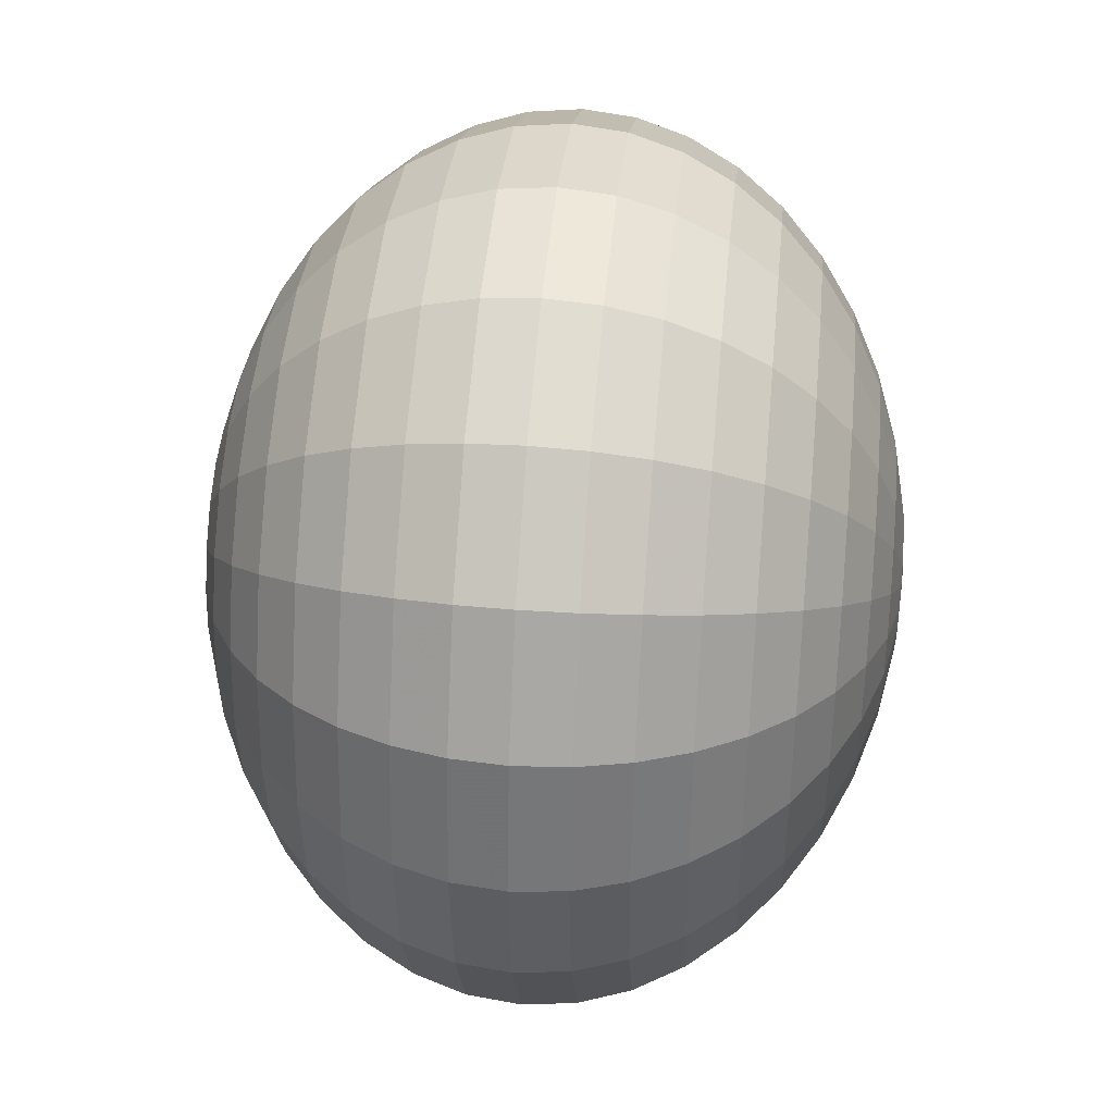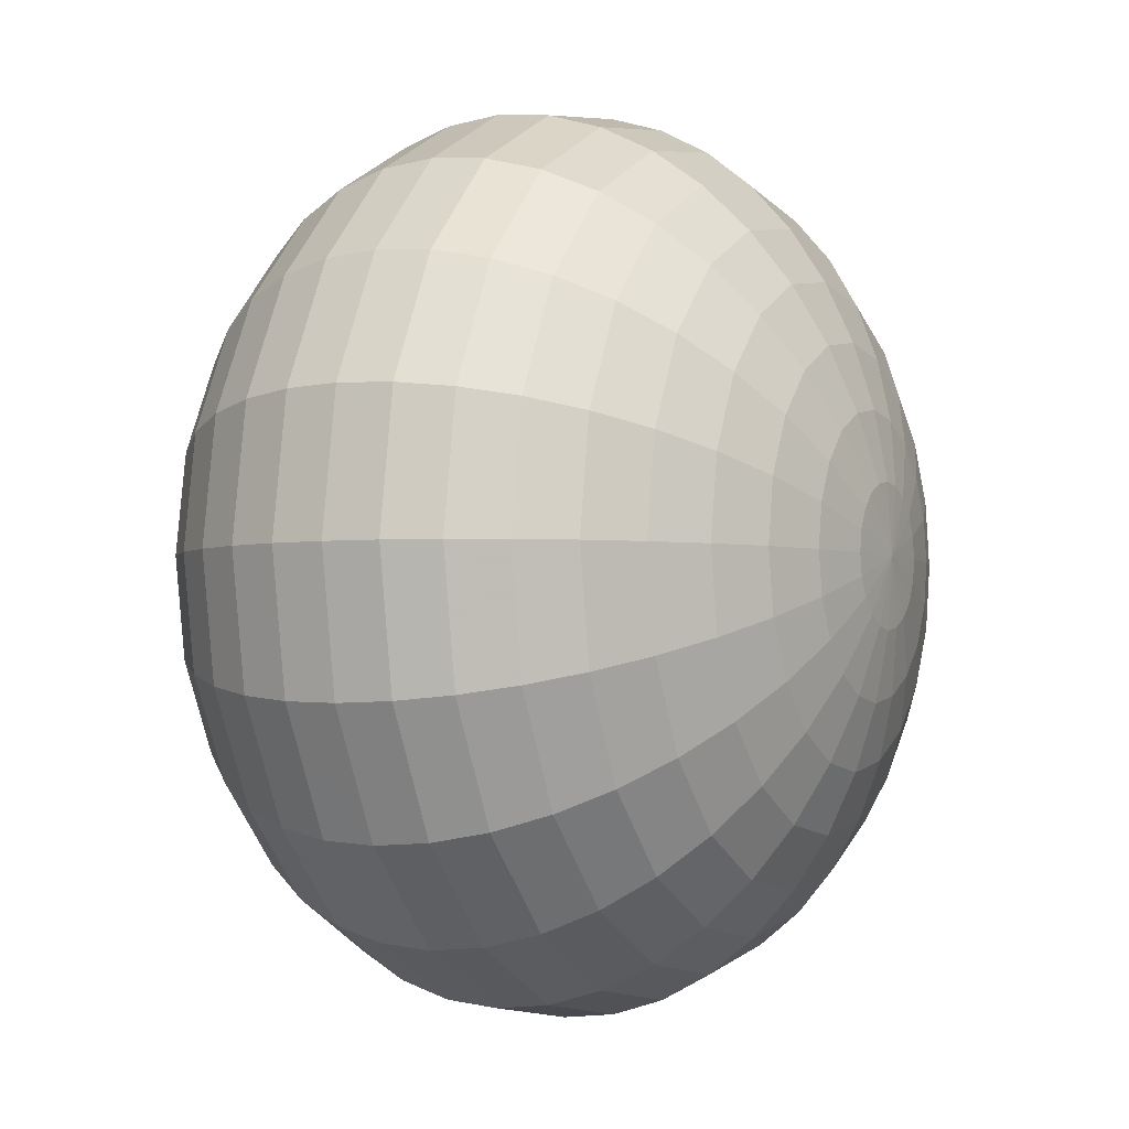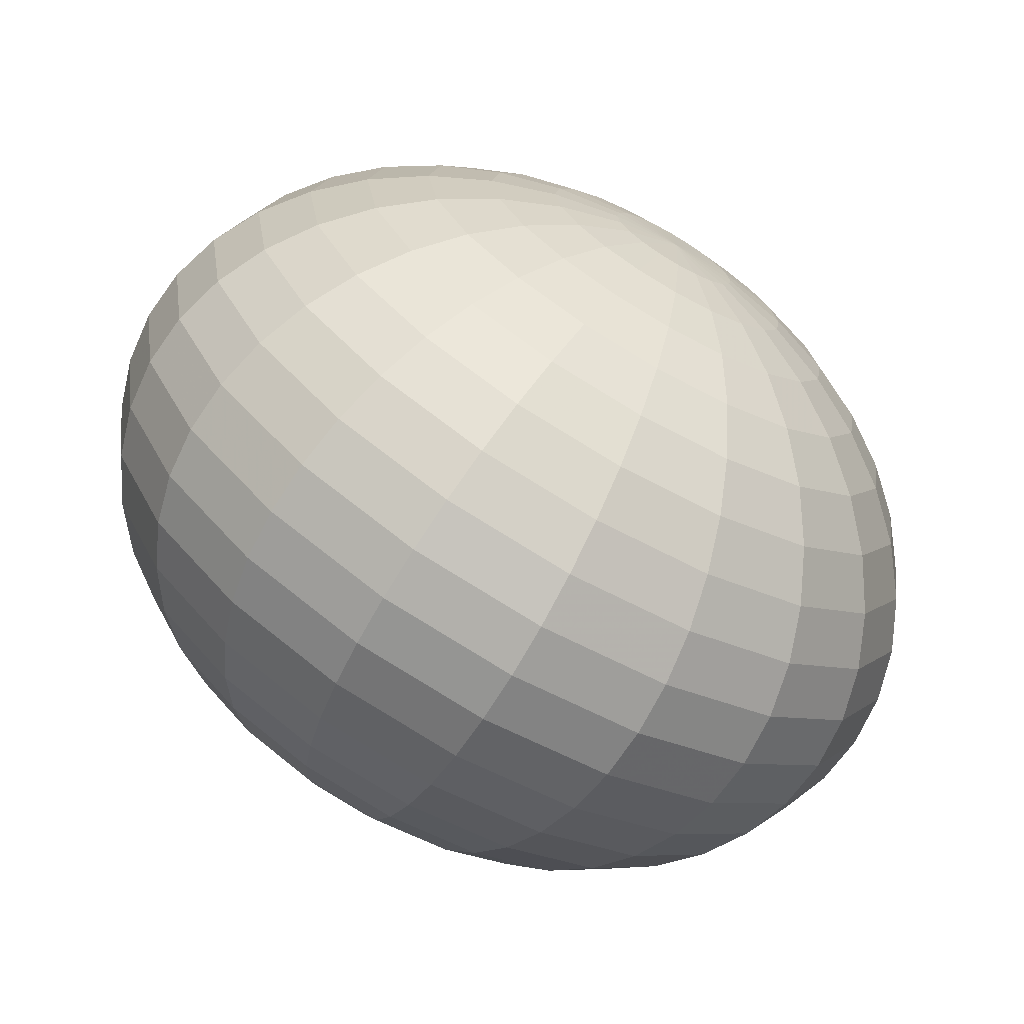
<metadata>
{"format":"obj","ext":"obj","renderer":"f3d","projection":"perspective","resolution":1024,"background":"white","views":[{"elev":41.9,"azim":-84.4,"up":"+Z"},{"elev":-2.9,"azim":117.6,"up":"+Z"},{"elev":-70.1,"azim":-30.0,"up":"+Z"}]}
</metadata>
<code>
v 0.172 3.151 -0.05589
v 0.1463 3.151 -0.1063
v 0.1063 3.151 -0.1463
v 0.05589 3.151 -0.172
v 0 3.151 -0.1809
v -0.05589 3.151 -0.172
v -0.1063 3.151 -0.1463
v -0.1463 3.151 -0.1063
v -0.172 3.151 -0.05589
v -0.1809 3.151 0
v -0.172 3.151 0.05589
v -0.1463 3.151 0.1063
v -0.1063 3.151 0.1463
v -0.05589 3.151 0.172
v -0 3.151 0.1809
v 0.05589 3.151 0.172
v 0.1063 3.151 0.1463
v 0.1463 3.151 0.1063
v 0.172 3.151 0.05589
v 0.1809 3.151 0
v 0.3398 3.184 -0.1104
v 0.289 3.184 -0.21
v 0.21 3.184 -0.289
v 0.1104 3.184 -0.3398
v 0 3.184 -0.3573
v -0.1104 3.184 -0.3398
v -0.21 3.184 -0.289
v -0.289 3.184 -0.21
v -0.3398 3.184 -0.1104
v -0.3573 3.184 0
v -0.3398 3.184 0.1104
v -0.289 3.184 0.21
v -0.21 3.184 0.289
v -0.1104 3.184 0.3398
v -0 3.184 0.3573
v 0.1104 3.184 0.3398
v 0.21 3.184 0.289
v 0.289 3.184 0.21
v 0.3398 3.184 0.1104
v 0.3573 3.184 0
v 0.4992 3.238 -0.1622
v 0.4246 3.238 -0.3085
v 0.3085 3.238 -0.4246
v 0.1622 3.238 -0.4992
v 0 3.238 -0.5249
v -0.1622 3.238 -0.4992
v -0.3085 3.238 -0.4246
v -0.4246 3.238 -0.3085
v -0.4992 3.238 -0.1622
v -0.5249 3.238 0
v -0.4992 3.238 0.1622
v -0.4246 3.238 0.3085
v -0.3085 3.238 0.4246
v -0.1622 3.238 0.4992
v -0 3.238 0.5249
v 0.1622 3.238 0.4992
v 0.3085 3.238 0.4246
v 0.4246 3.238 0.3085
v 0.4992 3.238 0.1622
v 0.5249 3.238 0
v 0.6463 3.311 -0.21
v 0.5498 3.311 -0.3994
v 0.3994 3.311 -0.5498
v 0.21 3.311 -0.6463
v 0 3.311 -0.6795
v -0.21 3.311 -0.6463
v -0.3994 3.311 -0.5498
v -0.5498 3.311 -0.3994
v -0.6463 3.311 -0.21
v -0.6795 3.311 0
v -0.6463 3.311 0.21
v -0.5498 3.311 0.3994
v -0.3994 3.311 0.5498
v -0.21 3.311 0.6463
v -0 3.311 0.6795
v 0.21 3.311 0.6463
v 0.3994 3.311 0.5498
v 0.5498 3.311 0.3994
v 0.6463 3.311 0.21
v 0.6795 3.311 0
v 0.7775 3.403 -0.2526
v 0.6614 3.403 -0.4805
v 0.4805 3.403 -0.6614
v 0.2526 3.403 -0.7775
v 0 3.403 -0.8175
v -0.2526 3.403 -0.7775
v -0.4805 3.403 -0.6614
v -0.6614 3.403 -0.4805
v -0.7775 3.403 -0.2526
v -0.8175 3.403 0
v -0.7775 3.403 0.2526
v -0.6614 3.403 0.4805
v -0.4805 3.403 0.6614
v -0.2526 3.403 0.7775
v -0 3.403 0.8175
v 0.2526 3.403 0.7775
v 0.4805 3.403 0.6614
v 0.6614 3.403 0.4805
v 0.7775 3.403 0.2526
v 0.8175 3.403 0
v 0.8895 3.51 -0.289
v 0.7567 3.51 -0.5498
v 0.5498 3.51 -0.7567
v 0.289 3.51 -0.8895
v 0 3.51 -0.9353
v -0.289 3.51 -0.8895
v -0.5498 3.51 -0.7567
v -0.7567 3.51 -0.5498
v -0.8895 3.51 -0.289
v -0.9353 3.51 0
v -0.8895 3.51 0.289
v -0.7567 3.51 0.5498
v -0.5498 3.51 0.7567
v -0.289 3.51 0.8895
v -0 3.51 0.9353
v 0.289 3.51 0.8895
v 0.5498 3.51 0.7567
v 0.7567 3.51 0.5498
v 0.8895 3.51 0.289
v 0.9353 3.51 0
v 0.9797 3.629 -0.3183
v 0.8334 3.629 -0.6055
v 0.6055 3.629 -0.8334
v 0.3183 3.629 -0.9797
v 0 3.629 -1.03
v -0.3183 3.629 -0.9797
v -0.6055 3.629 -0.8334
v -0.8334 3.629 -0.6055
v -0.9797 3.629 -0.3183
v -1.03 3.629 0
v -0.9797 3.629 0.3183
v -0.8334 3.629 0.6055
v -0.6055 3.629 0.8334
v -0.3183 3.629 0.9797
v -0 3.629 1.03
v 0.3183 3.629 0.9797
v 0.6055 3.629 0.8334
v 0.8334 3.629 0.6055
v 0.9797 3.629 0.3183
v 1.03 3.629 0
v 1.046 3.759 -0.3398
v 0.8895 3.759 -0.6463
v 0.6463 3.759 -0.8895
v 0.3398 3.759 -1.046
v 0 3.759 -1.1
v -0.3398 3.759 -1.046
v -0.6463 3.759 -0.8895
v -0.8895 3.759 -0.6463
v -1.046 3.759 -0.3398
v -1.1 3.759 0
v -1.046 3.759 0.3398
v -0.8895 3.759 0.6463
v -0.6463 3.759 0.8895
v -0.3398 3.759 1.046
v -0 3.759 1.1
v 0.3398 3.759 1.046
v 0.6463 3.759 0.8895
v 0.8895 3.759 0.6463
v 1.046 3.759 0.3398
v 1.1 3.759 0
v 1.086 3.896 -0.3529
v 0.9238 3.896 -0.6712
v 0.6712 3.896 -0.9238
v 0.3529 3.896 -1.086
v 0 3.896 -1.142
v -0.3529 3.896 -1.086
v -0.6712 3.896 -0.9238
v -0.9238 3.896 -0.6712
v -1.086 3.896 -0.3529
v -1.142 3.896 0
v -1.086 3.896 0.3529
v -0.9238 3.896 0.6712
v -0.6712 3.896 0.9238
v -0.3529 3.896 1.086
v -0 3.896 1.142
v 0.3529 3.896 1.086
v 0.6712 3.896 0.9238
v 0.9238 3.896 0.6712
v 1.086 3.896 0.3529
v 1.142 3.896 0
v 1.1 4.036 -0.3573
v 0.9353 4.036 -0.6795
v 0.6795 4.036 -0.9353
v 0.3573 4.036 -1.1
v 0 4.036 -1.156
v -0.3573 4.036 -1.1
v -0.6795 4.036 -0.9353
v -0.9353 4.036 -0.6795
v -1.1 4.036 -0.3573
v -1.156 4.036 0
v -1.1 4.036 0.3573
v -0.9353 4.036 0.6795
v -0.6795 4.036 0.9353
v -0.3573 4.036 1.1
v -0 4.036 1.156
v 0.3573 4.036 1.1
v 0.6795 4.036 0.9353
v 0.9353 4.036 0.6795
v 1.1 4.036 0.3573
v 1.156 4.036 0
v 1.086 4.176 -0.3529
v 0.9238 4.176 -0.6712
v 0.6712 4.176 -0.9238
v 0.3529 4.176 -1.086
v 0 4.176 -1.142
v -0.3529 4.176 -1.086
v -0.6712 4.176 -0.9238
v -0.9238 4.176 -0.6712
v -1.086 4.176 -0.3529
v -1.142 4.176 0
v -1.086 4.176 0.3529
v -0.9238 4.176 0.6712
v -0.6712 4.176 0.9238
v -0.3529 4.176 1.086
v -0 4.176 1.142
v 0.3529 4.176 1.086
v 0.6712 4.176 0.9238
v 0.9238 4.176 0.6712
v 1.086 4.176 0.3529
v 1.142 4.176 0
v 1.046 4.313 -0.3398
v 0.8895 4.313 -0.6463
v 0.6463 4.313 -0.8895
v 0.3398 4.313 -1.046
v 0 4.313 -1.1
v -0.3398 4.313 -1.046
v -0.6463 4.313 -0.8895
v -0.8895 4.313 -0.6463
v -1.046 4.313 -0.3398
v -1.1 4.313 0
v -1.046 4.313 0.3398
v -0.8895 4.313 0.6463
v -0.6463 4.313 0.8895
v -0.3398 4.313 1.046
v -0 4.313 1.1
v 0.3398 4.313 1.046
v 0.6463 4.313 0.8895
v 0.8895 4.313 0.6463
v 1.046 4.313 0.3398
v 1.1 4.313 0
v 0.9797 4.443 -0.3183
v 0.8334 4.443 -0.6055
v 0.6055 4.443 -0.8334
v 0.3183 4.443 -0.9797
v 0 4.443 -1.03
v -0.3183 4.443 -0.9797
v -0.6055 4.443 -0.8334
v -0.8334 4.443 -0.6055
v -0.9797 4.443 -0.3183
v -1.03 4.443 0
v -0.9797 4.443 0.3183
v -0.8334 4.443 0.6055
v -0.6055 4.443 0.8334
v -0.3183 4.443 0.9797
v -0 4.443 1.03
v 0.3183 4.443 0.9797
v 0.6055 4.443 0.8334
v 0.8334 4.443 0.6055
v 0.9797 4.443 0.3183
v 1.03 4.443 0
v 0.8895 4.563 -0.289
v 0.7567 4.563 -0.5498
v 0.5498 4.563 -0.7567
v 0.289 4.563 -0.8895
v 0 4.563 -0.9353
v -0.289 4.563 -0.8895
v -0.5498 4.563 -0.7567
v -0.7567 4.563 -0.5498
v -0.8895 4.563 -0.289
v -0.9353 4.563 0
v -0.8895 4.563 0.289
v -0.7567 4.563 0.5498
v -0.5498 4.563 0.7567
v -0.289 4.563 0.8895
v -0 4.563 0.9353
v 0.289 4.563 0.8895
v 0.5498 4.563 0.7567
v 0.7567 4.563 0.5498
v 0.8895 4.563 0.289
v 0.9353 4.563 0
v 0.7775 4.67 -0.2526
v 0.6614 4.67 -0.4805
v 0.4805 4.67 -0.6614
v 0.2526 4.67 -0.7775
v 0 4.67 -0.8175
v -0.2526 4.67 -0.7775
v -0.4805 4.67 -0.6614
v -0.6614 4.67 -0.4805
v -0.7775 4.67 -0.2526
v -0.8175 4.67 0
v -0.7775 4.67 0.2526
v -0.6614 4.67 0.4805
v -0.4805 4.67 0.6614
v -0.2526 4.67 0.7775
v -0 4.67 0.8175
v 0.2526 4.67 0.7775
v 0.4805 4.67 0.6614
v 0.6614 4.67 0.4805
v 0.7775 4.67 0.2526
v 0.8175 4.67 0
v 0.6463 4.761 -0.21
v 0.5498 4.761 -0.3994
v 0.3994 4.761 -0.5498
v 0.21 4.761 -0.6463
v 0 4.761 -0.6795
v -0.21 4.761 -0.6463
v -0.3994 4.761 -0.5498
v -0.5498 4.761 -0.3994
v -0.6463 4.761 -0.21
v -0.6795 4.761 0
v -0.6463 4.761 0.21
v -0.5498 4.761 0.3994
v -0.3994 4.761 0.5498
v -0.21 4.761 0.6463
v -0 4.761 0.6795
v 0.21 4.761 0.6463
v 0.3994 4.761 0.5498
v 0.5498 4.761 0.3994
v 0.6463 4.761 0.21
v 0.6795 4.761 0
v 0.4992 4.835 -0.1622
v 0.4246 4.835 -0.3085
v 0.3085 4.835 -0.4246
v 0.1622 4.835 -0.4992
v 0 4.835 -0.5249
v -0.1622 4.835 -0.4992
v -0.3085 4.835 -0.4246
v -0.4246 4.835 -0.3085
v -0.4992 4.835 -0.1622
v -0.5249 4.835 0
v -0.4992 4.835 0.1622
v -0.4246 4.835 0.3085
v -0.3085 4.835 0.4246
v -0.1622 4.835 0.4992
v -0 4.835 0.5249
v 0.1622 4.835 0.4992
v 0.3085 4.835 0.4246
v 0.4246 4.835 0.3085
v 0.4992 4.835 0.1622
v 0.5249 4.835 0
v 0.3398 4.888 -0.1104
v 0.289 4.888 -0.21
v 0.21 4.888 -0.289
v 0.1104 4.888 -0.3398
v 0 4.888 -0.3573
v -0.1104 4.888 -0.3398
v -0.21 4.888 -0.289
v -0.289 4.888 -0.21
v -0.3398 4.888 -0.1104
v -0.3573 4.888 0
v -0.3398 4.888 0.1104
v -0.289 4.888 0.21
v -0.21 4.888 0.289
v -0.1104 4.888 0.3398
v -0 4.888 0.3573
v 0.1104 4.888 0.3398
v 0.21 4.888 0.289
v 0.289 4.888 0.21
v 0.3398 4.888 0.1104
v 0.3573 4.888 0
v 0.172 4.921 -0.05589
v 0.1463 4.921 -0.1063
v 0.1063 4.921 -0.1463
v 0.05589 4.921 -0.172
v 0 4.921 -0.1809
v -0.05589 4.921 -0.172
v -0.1063 4.921 -0.1463
v -0.1463 4.921 -0.1063
v -0.172 4.921 -0.05589
v -0.1809 4.921 0
v -0.172 4.921 0.05589
v -0.1463 4.921 0.1063
v -0.1063 4.921 0.1463
v -0.05589 4.921 0.172
v -0 4.921 0.1809
v 0.05589 4.921 0.172
v 0.1063 4.921 0.1463
v 0.1463 4.921 0.1063
v 0.172 4.921 0.05589
v 0.1809 4.921 0
v 0 3.14 0
v 0 4.932 0
f 1 2 22 21
f 2 3 23 22
f 3 4 24 23
f 4 5 25 24
f 5 6 26 25
f 6 7 27 26
f 7 8 28 27
f 8 9 29 28
f 9 10 30 29
f 10 11 31 30
f 11 12 32 31
f 12 13 33 32
f 13 14 34 33
f 14 15 35 34
f 15 16 36 35
f 16 17 37 36
f 17 18 38 37
f 18 19 39 38
f 19 20 40 39
f 20 1 21 40
f 21 22 42 41
f 22 23 43 42
f 23 24 44 43
f 24 25 45 44
f 25 26 46 45
f 26 27 47 46
f 27 28 48 47
f 28 29 49 48
f 29 30 50 49
f 30 31 51 50
f 31 32 52 51
f 32 33 53 52
f 33 34 54 53
f 34 35 55 54
f 35 36 56 55
f 36 37 57 56
f 37 38 58 57
f 38 39 59 58
f 39 40 60 59
f 40 21 41 60
f 41 42 62 61
f 42 43 63 62
f 43 44 64 63
f 44 45 65 64
f 45 46 66 65
f 46 47 67 66
f 47 48 68 67
f 48 49 69 68
f 49 50 70 69
f 50 51 71 70
f 51 52 72 71
f 52 53 73 72
f 53 54 74 73
f 54 55 75 74
f 55 56 76 75
f 56 57 77 76
f 57 58 78 77
f 58 59 79 78
f 59 60 80 79
f 60 41 61 80
f 61 62 82 81
f 62 63 83 82
f 63 64 84 83
f 64 65 85 84
f 65 66 86 85
f 66 67 87 86
f 67 68 88 87
f 68 69 89 88
f 69 70 90 89
f 70 71 91 90
f 71 72 92 91
f 72 73 93 92
f 73 74 94 93
f 74 75 95 94
f 75 76 96 95
f 76 77 97 96
f 77 78 98 97
f 78 79 99 98
f 79 80 100 99
f 80 61 81 100
f 81 82 102 101
f 82 83 103 102
f 83 84 104 103
f 84 85 105 104
f 85 86 106 105
f 86 87 107 106
f 87 88 108 107
f 88 89 109 108
f 89 90 110 109
f 90 91 111 110
f 91 92 112 111
f 92 93 113 112
f 93 94 114 113
f 94 95 115 114
f 95 96 116 115
f 96 97 117 116
f 97 98 118 117
f 98 99 119 118
f 99 100 120 119
f 100 81 101 120
f 101 102 122 121
f 102 103 123 122
f 103 104 124 123
f 104 105 125 124
f 105 106 126 125
f 106 107 127 126
f 107 108 128 127
f 108 109 129 128
f 109 110 130 129
f 110 111 131 130
f 111 112 132 131
f 112 113 133 132
f 113 114 134 133
f 114 115 135 134
f 115 116 136 135
f 116 117 137 136
f 117 118 138 137
f 118 119 139 138
f 119 120 140 139
f 120 101 121 140
f 121 122 142 141
f 122 123 143 142
f 123 124 144 143
f 124 125 145 144
f 125 126 146 145
f 126 127 147 146
f 127 128 148 147
f 128 129 149 148
f 129 130 150 149
f 130 131 151 150
f 131 132 152 151
f 132 133 153 152
f 133 134 154 153
f 134 135 155 154
f 135 136 156 155
f 136 137 157 156
f 137 138 158 157
f 138 139 159 158
f 139 140 160 159
f 140 121 141 160
f 141 142 162 161
f 142 143 163 162
f 143 144 164 163
f 144 145 165 164
f 145 146 166 165
f 146 147 167 166
f 147 148 168 167
f 148 149 169 168
f 149 150 170 169
f 150 151 171 170
f 151 152 172 171
f 152 153 173 172
f 153 154 174 173
f 154 155 175 174
f 155 156 176 175
f 156 157 177 176
f 157 158 178 177
f 158 159 179 178
f 159 160 180 179
f 160 141 161 180
f 161 162 182 181
f 162 163 183 182
f 163 164 184 183
f 164 165 185 184
f 165 166 186 185
f 166 167 187 186
f 167 168 188 187
f 168 169 189 188
f 169 170 190 189
f 170 171 191 190
f 171 172 192 191
f 172 173 193 192
f 173 174 194 193
f 174 175 195 194
f 175 176 196 195
f 176 177 197 196
f 177 178 198 197
f 178 179 199 198
f 179 180 200 199
f 180 161 181 200
f 181 182 202 201
f 182 183 203 202
f 183 184 204 203
f 184 185 205 204
f 185 186 206 205
f 186 187 207 206
f 187 188 208 207
f 188 189 209 208
f 189 190 210 209
f 190 191 211 210
f 191 192 212 211
f 192 193 213 212
f 193 194 214 213
f 194 195 215 214
f 195 196 216 215
f 196 197 217 216
f 197 198 218 217
f 198 199 219 218
f 199 200 220 219
f 200 181 201 220
f 201 202 222 221
f 202 203 223 222
f 203 204 224 223
f 204 205 225 224
f 205 206 226 225
f 206 207 227 226
f 207 208 228 227
f 208 209 229 228
f 209 210 230 229
f 210 211 231 230
f 211 212 232 231
f 212 213 233 232
f 213 214 234 233
f 214 215 235 234
f 215 216 236 235
f 216 217 237 236
f 217 218 238 237
f 218 219 239 238
f 219 220 240 239
f 220 201 221 240
f 221 222 242 241
f 222 223 243 242
f 223 224 244 243
f 224 225 245 244
f 225 226 246 245
f 226 227 247 246
f 227 228 248 247
f 228 229 249 248
f 229 230 250 249
f 230 231 251 250
f 231 232 252 251
f 232 233 253 252
f 233 234 254 253
f 234 235 255 254
f 235 236 256 255
f 236 237 257 256
f 237 238 258 257
f 238 239 259 258
f 239 240 260 259
f 240 221 241 260
f 241 242 262 261
f 242 243 263 262
f 243 244 264 263
f 244 245 265 264
f 245 246 266 265
f 246 247 267 266
f 247 248 268 267
f 248 249 269 268
f 249 250 270 269
f 250 251 271 270
f 251 252 272 271
f 252 253 273 272
f 253 254 274 273
f 254 255 275 274
f 255 256 276 275
f 256 257 277 276
f 257 258 278 277
f 258 259 279 278
f 259 260 280 279
f 260 241 261 280
f 261 262 282 281
f 262 263 283 282
f 263 264 284 283
f 264 265 285 284
f 265 266 286 285
f 266 267 287 286
f 267 268 288 287
f 268 269 289 288
f 269 270 290 289
f 270 271 291 290
f 271 272 292 291
f 272 273 293 292
f 273 274 294 293
f 274 275 295 294
f 275 276 296 295
f 276 277 297 296
f 277 278 298 297
f 278 279 299 298
f 279 280 300 299
f 280 261 281 300
f 281 282 302 301
f 282 283 303 302
f 283 284 304 303
f 284 285 305 304
f 285 286 306 305
f 286 287 307 306
f 287 288 308 307
f 288 289 309 308
f 289 290 310 309
f 290 291 311 310
f 291 292 312 311
f 292 293 313 312
f 293 294 314 313
f 294 295 315 314
f 295 296 316 315
f 296 297 317 316
f 297 298 318 317
f 298 299 319 318
f 299 300 320 319
f 300 281 301 320
f 301 302 322 321
f 302 303 323 322
f 303 304 324 323
f 304 305 325 324
f 305 306 326 325
f 306 307 327 326
f 307 308 328 327
f 308 309 329 328
f 309 310 330 329
f 310 311 331 330
f 311 312 332 331
f 312 313 333 332
f 313 314 334 333
f 314 315 335 334
f 315 316 336 335
f 316 317 337 336
f 317 318 338 337
f 318 319 339 338
f 319 320 340 339
f 320 301 321 340
f 321 322 342 341
f 322 323 343 342
f 323 324 344 343
f 324 325 345 344
f 325 326 346 345
f 326 327 347 346
f 327 328 348 347
f 328 329 349 348
f 329 330 350 349
f 330 331 351 350
f 331 332 352 351
f 332 333 353 352
f 333 334 354 353
f 334 335 355 354
f 335 336 356 355
f 336 337 357 356
f 337 338 358 357
f 338 339 359 358
f 339 340 360 359
f 340 321 341 360
f 341 342 362 361
f 342 343 363 362
f 343 344 364 363
f 344 345 365 364
f 345 346 366 365
f 346 347 367 366
f 347 348 368 367
f 348 349 369 368
f 349 350 370 369
f 350 351 371 370
f 351 352 372 371
f 352 353 373 372
f 353 354 374 373
f 354 355 375 374
f 355 356 376 375
f 356 357 377 376
f 357 358 378 377
f 358 359 379 378
f 359 360 380 379
f 360 341 361 380
f 2 1 381
f 3 2 381
f 4 3 381
f 5 4 381
f 6 5 381
f 7 6 381
f 8 7 381
f 9 8 381
f 10 9 381
f 11 10 381
f 12 11 381
f 13 12 381
f 14 13 381
f 15 14 381
f 16 15 381
f 17 16 381
f 18 17 381
f 19 18 381
f 20 19 381
f 1 20 381
f 361 362 382
f 362 363 382
f 363 364 382
f 364 365 382
f 365 366 382
f 366 367 382
f 367 368 382
f 368 369 382
f 369 370 382
f 370 371 382
f 371 372 382
f 372 373 382
f 373 374 382
f 374 375 382
f 375 376 382
f 376 377 382
f 377 378 382
f 378 379 382
f 379 380 382
f 380 361 382

</code>
